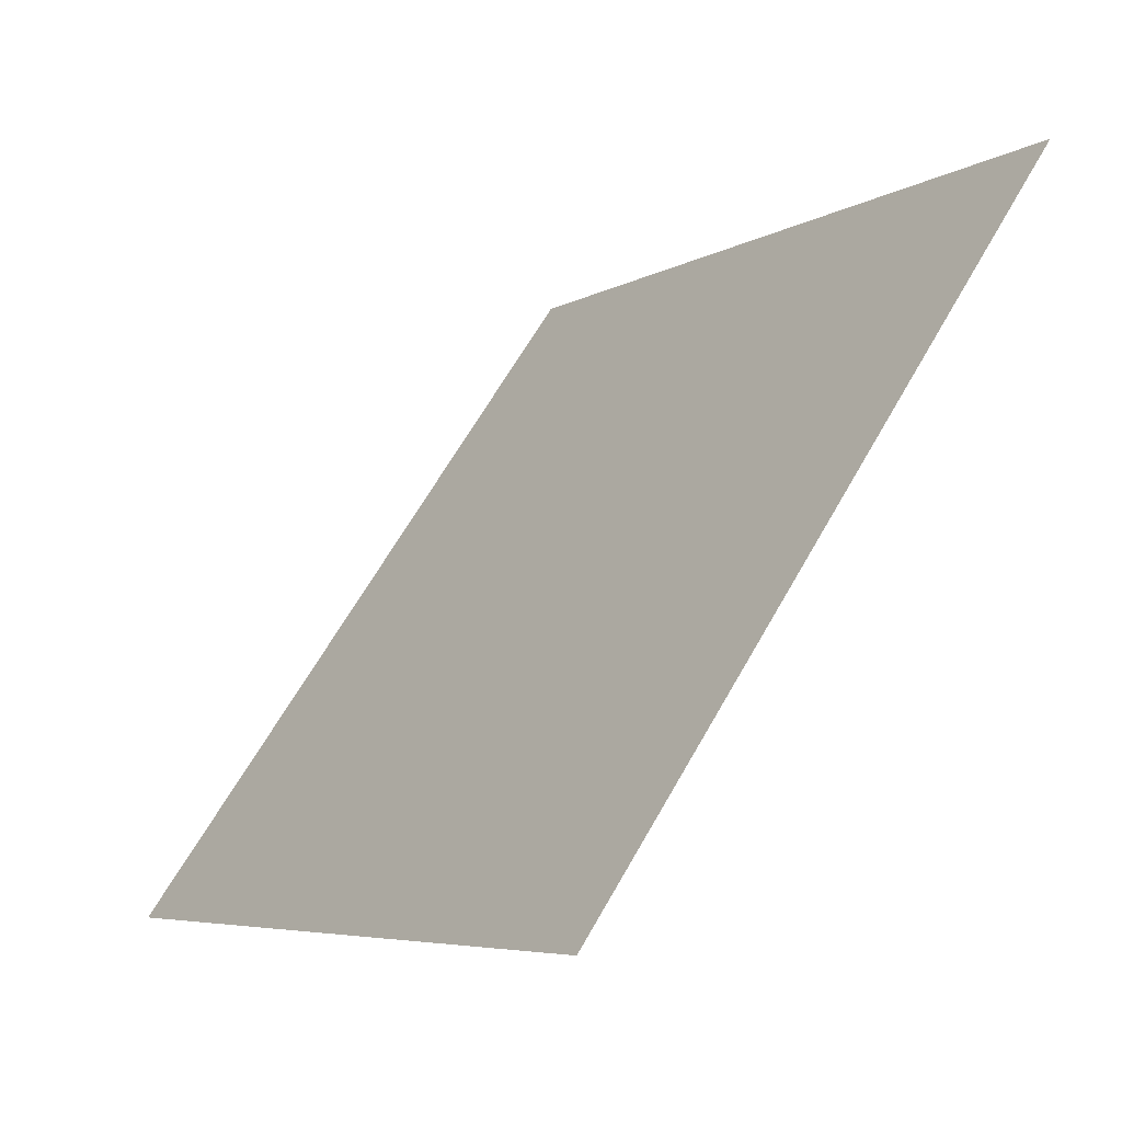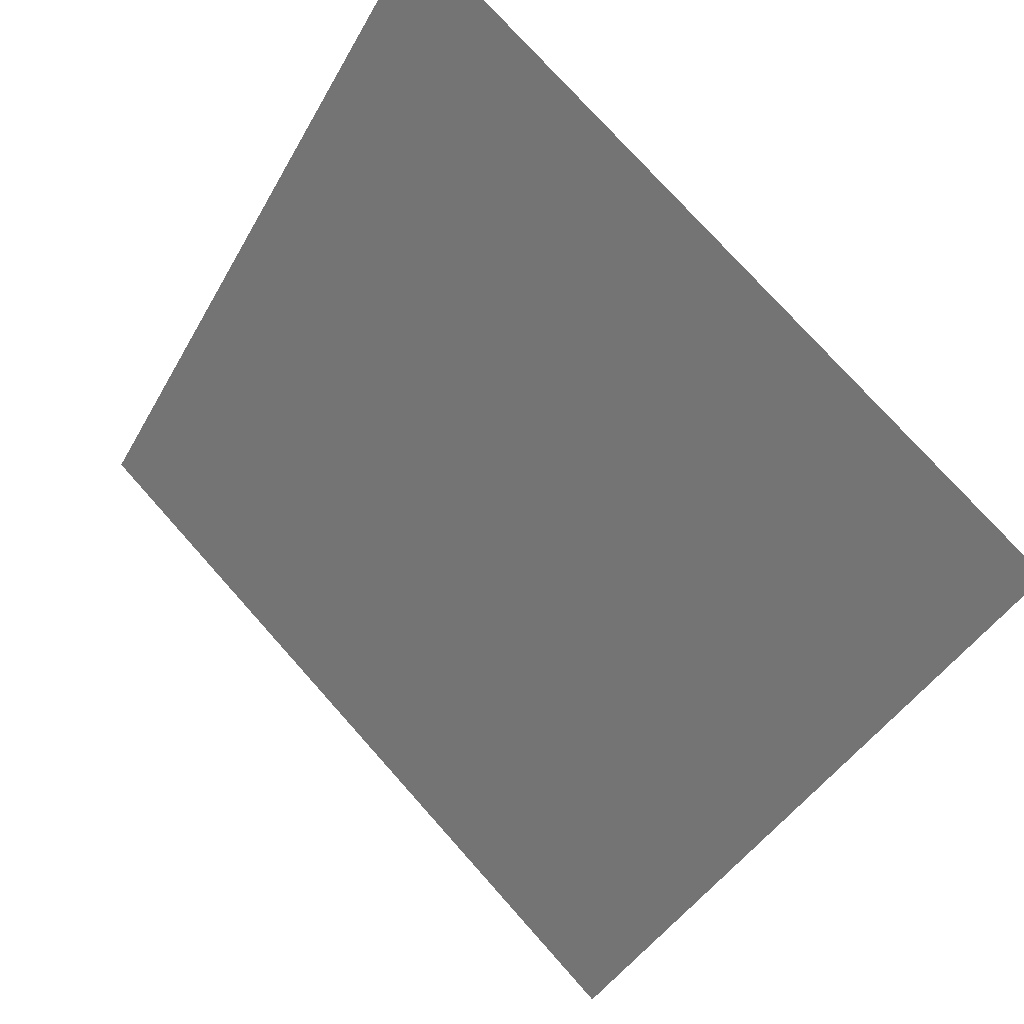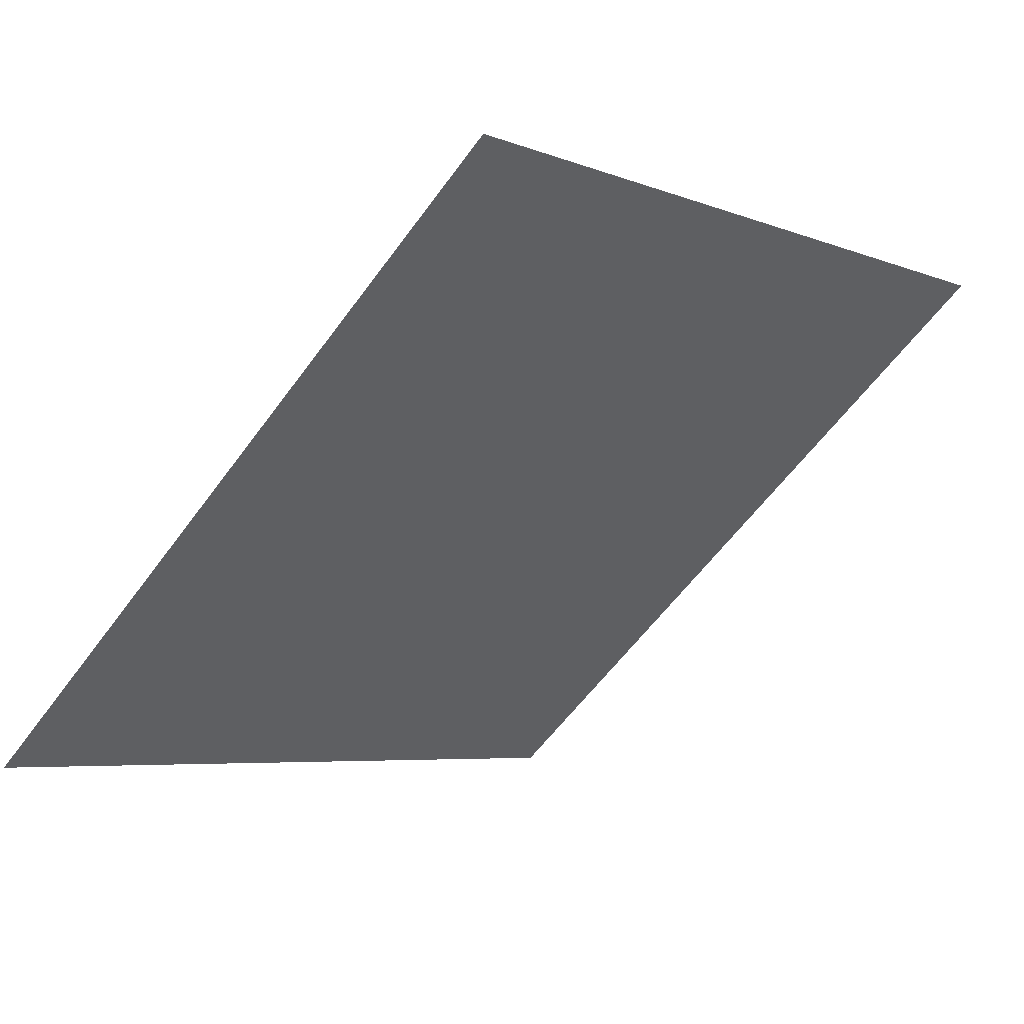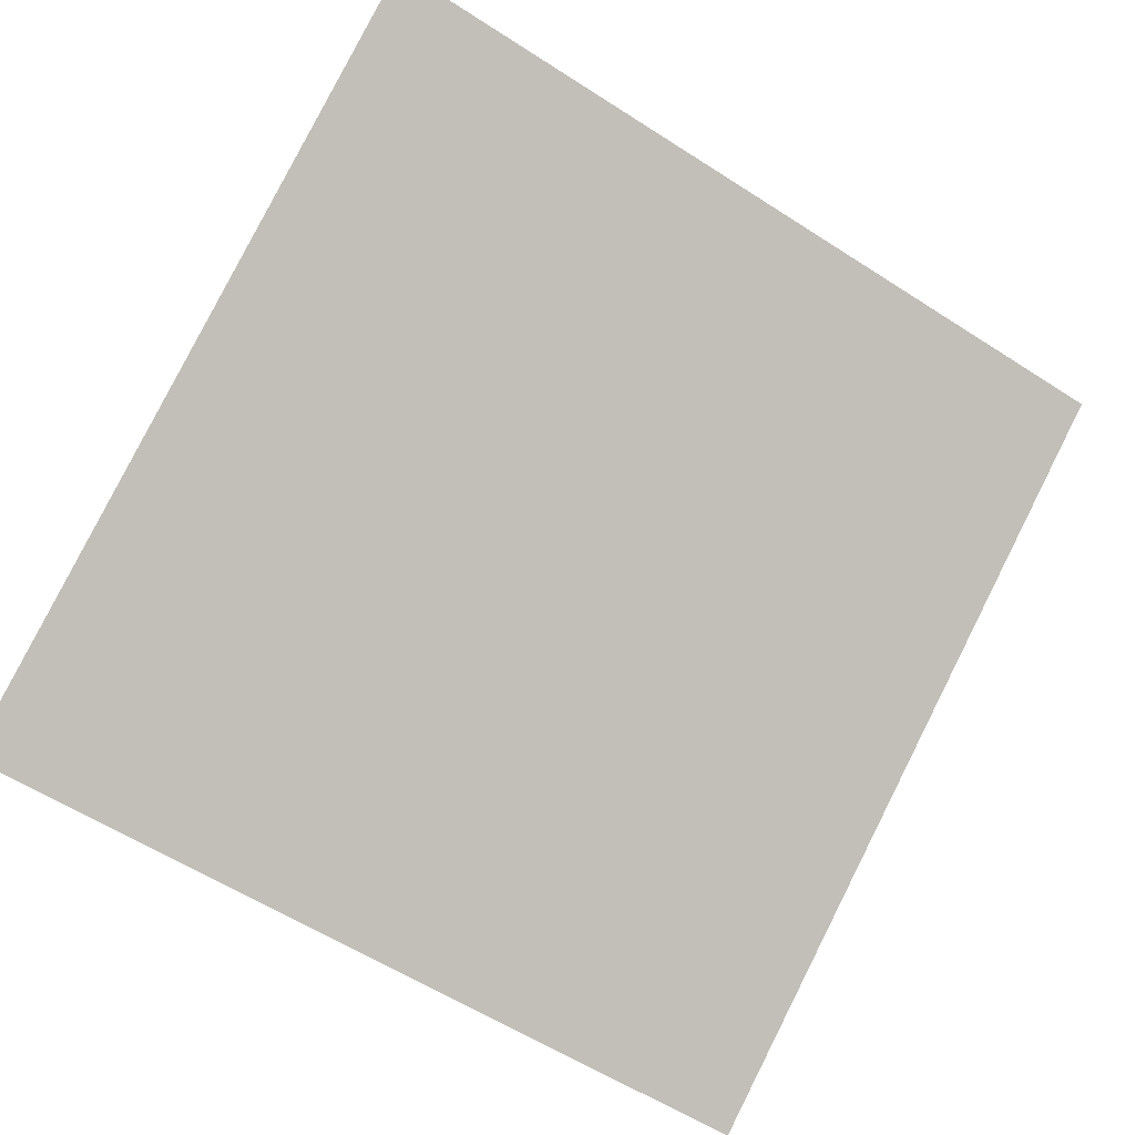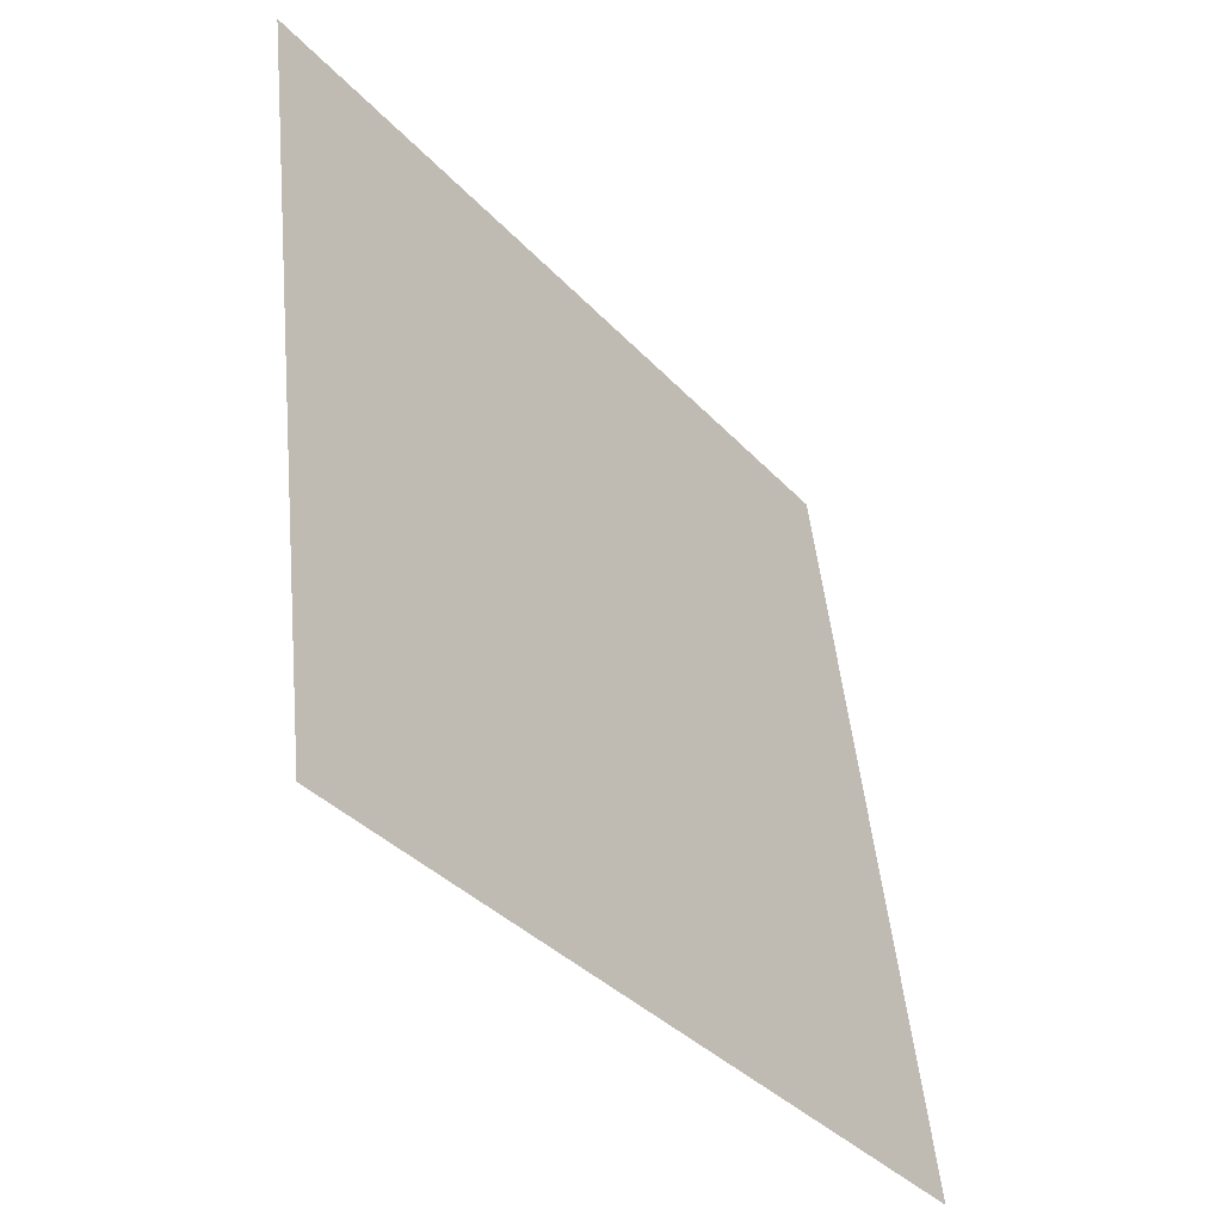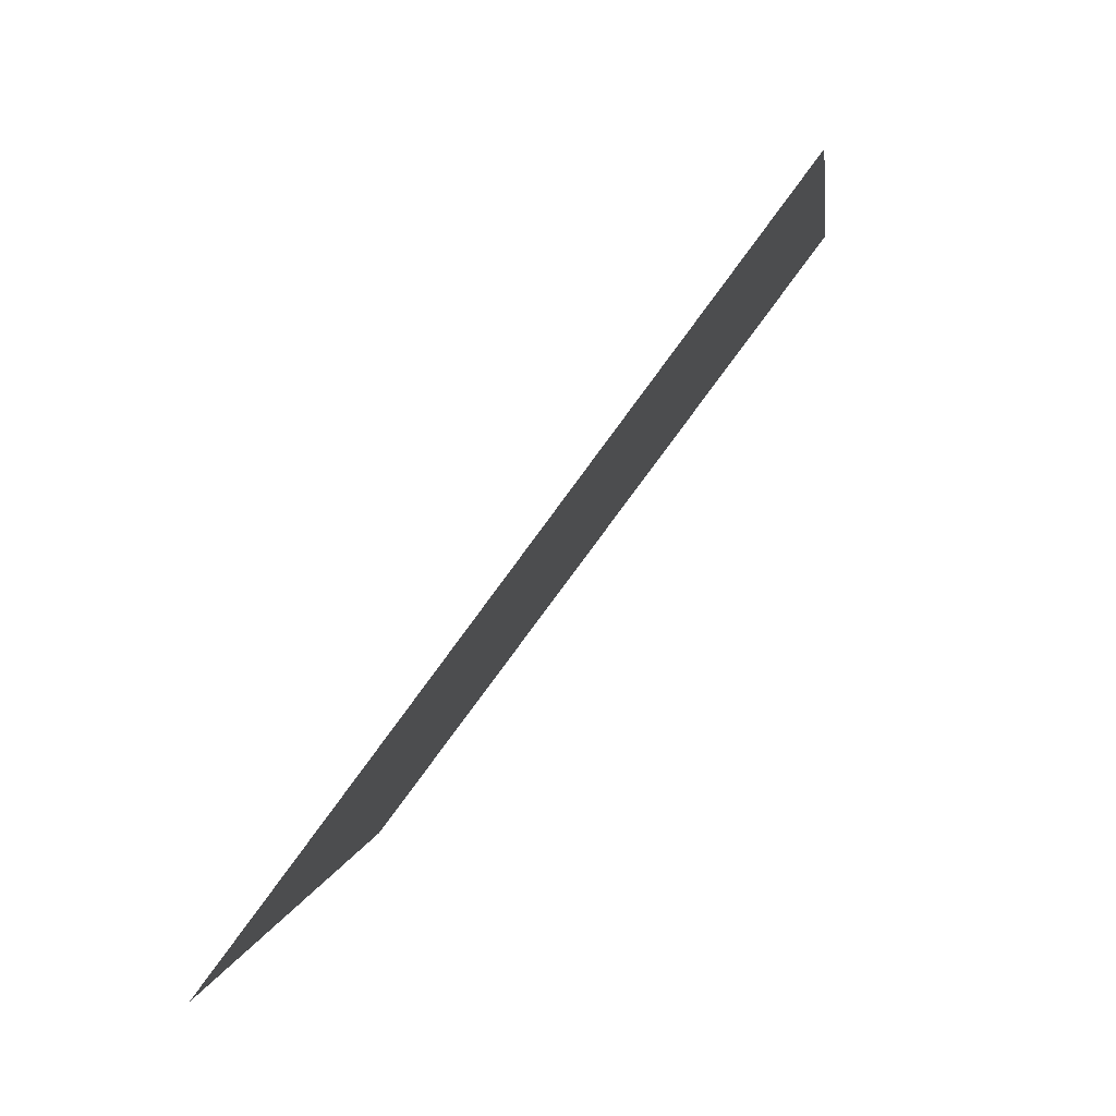
<metadata>
{"format":"obj","ext":"obj","renderer":"f3d","projection":"perspective","resolution":1024,"background":"white","views":[{"elev":63.6,"azim":118.1,"up":"+Z"},{"elev":75.1,"azim":46.9,"up":"+Z"},{"elev":-57.0,"azim":-125.3,"up":"+Y"},{"elev":-56.6,"azim":-33.0,"up":"+Y"},{"elev":49.5,"azim":-96.9,"up":"+Z"},{"elev":2.4,"azim":94.9,"up":"+Z"}]}
</metadata>
<code>
v -0.1913 0.9675 0.7454
v -0.1978 0.9676 0.7455
v -0.1977 0.9715 0.7508
v -0.1912 0.9714 0.7507
f 4 3 2 1

</code>
